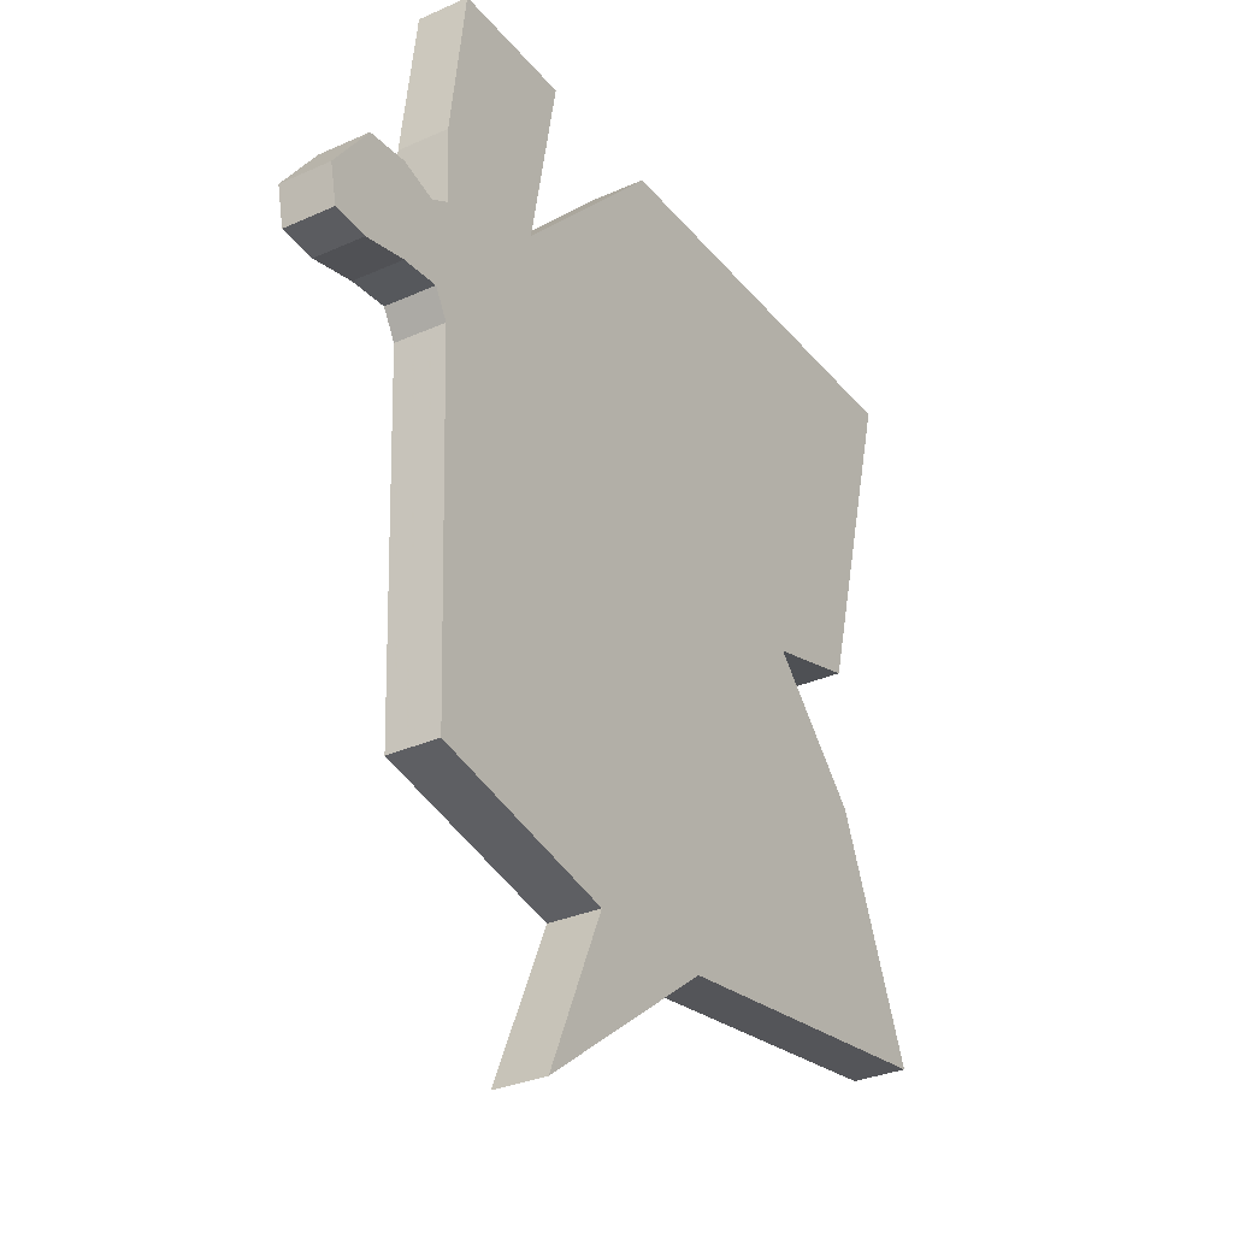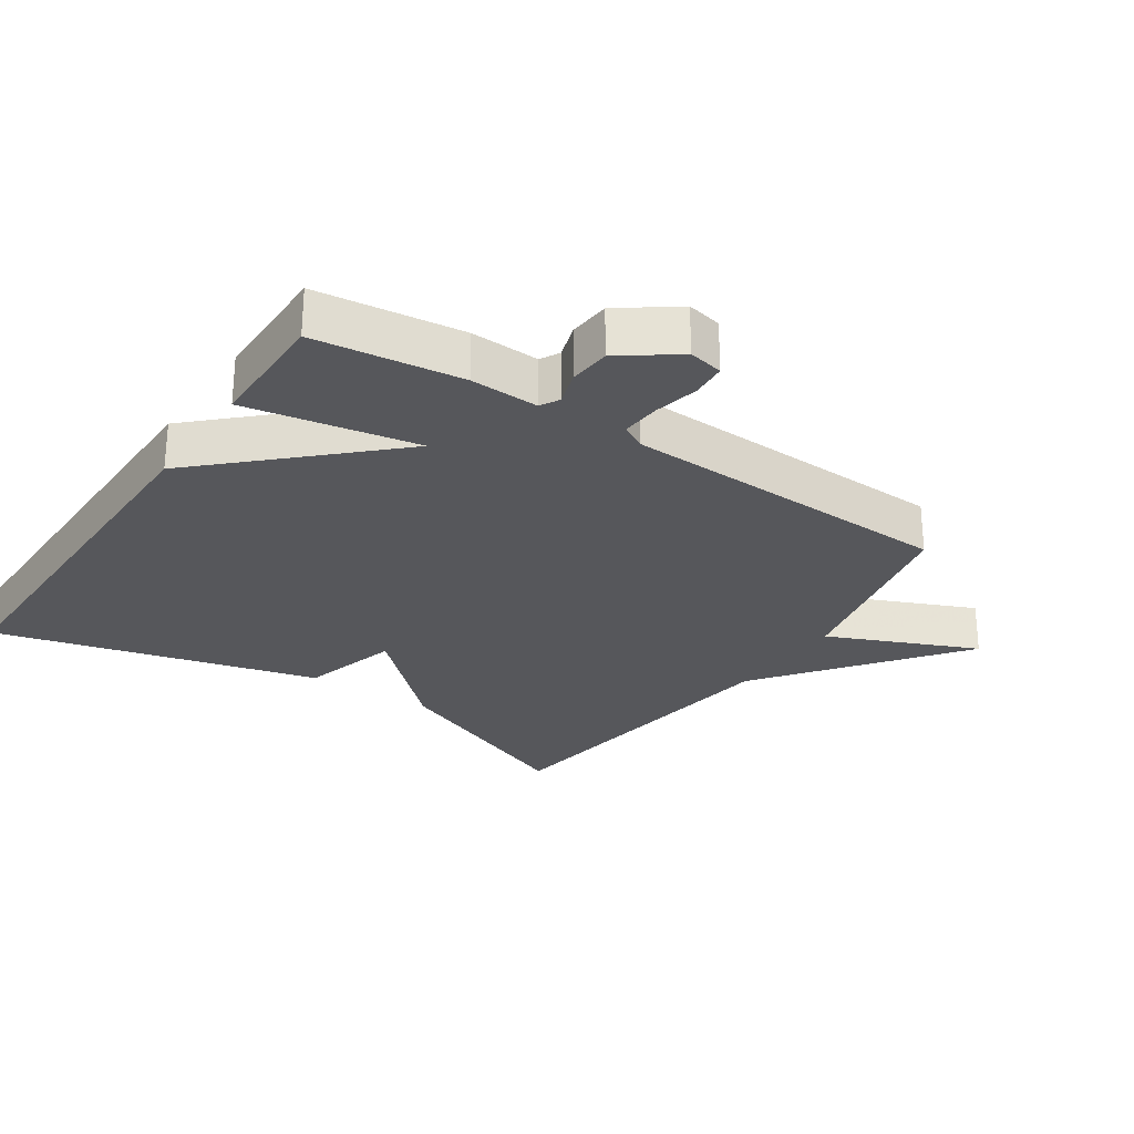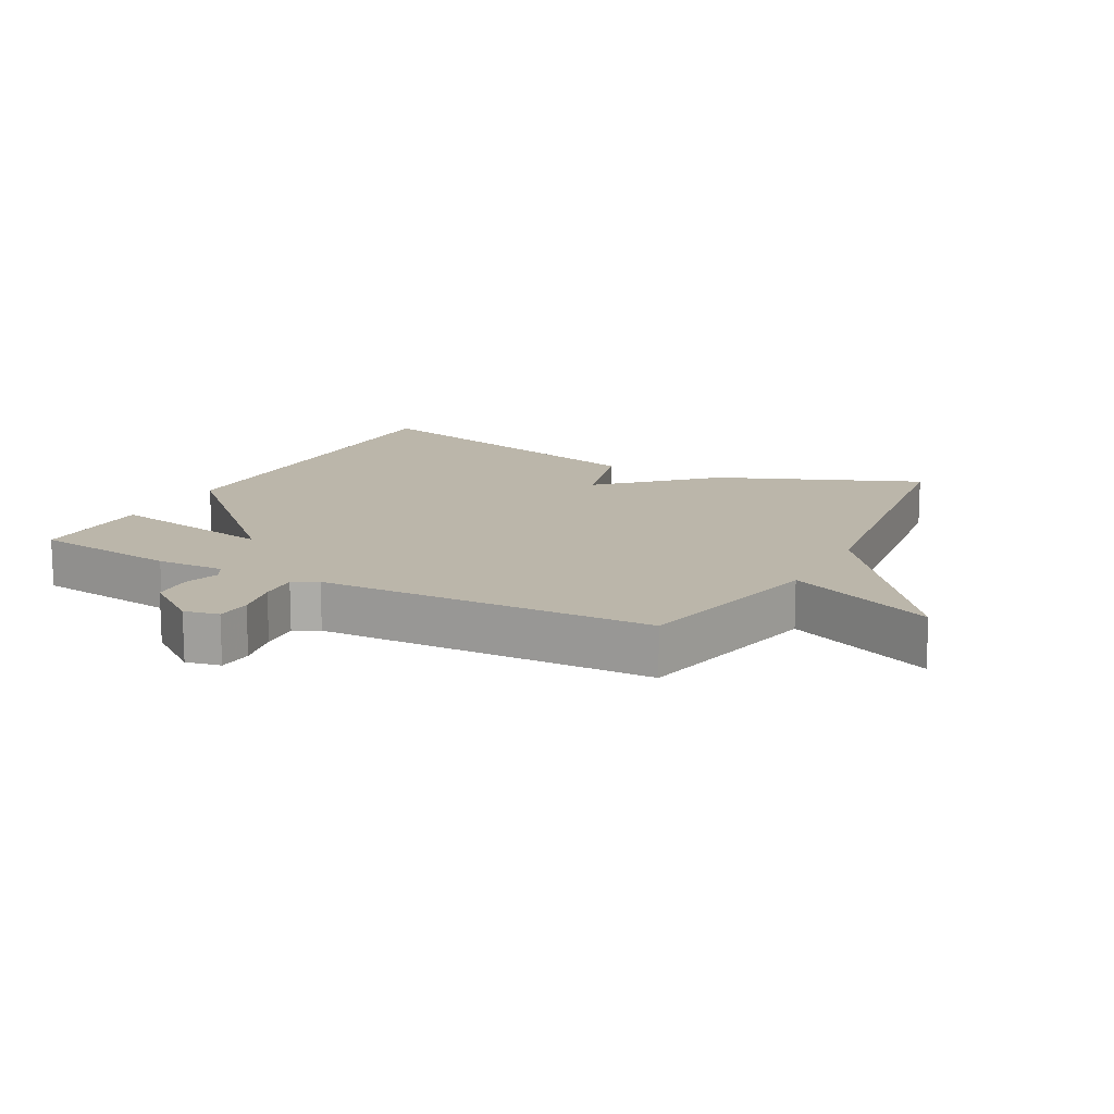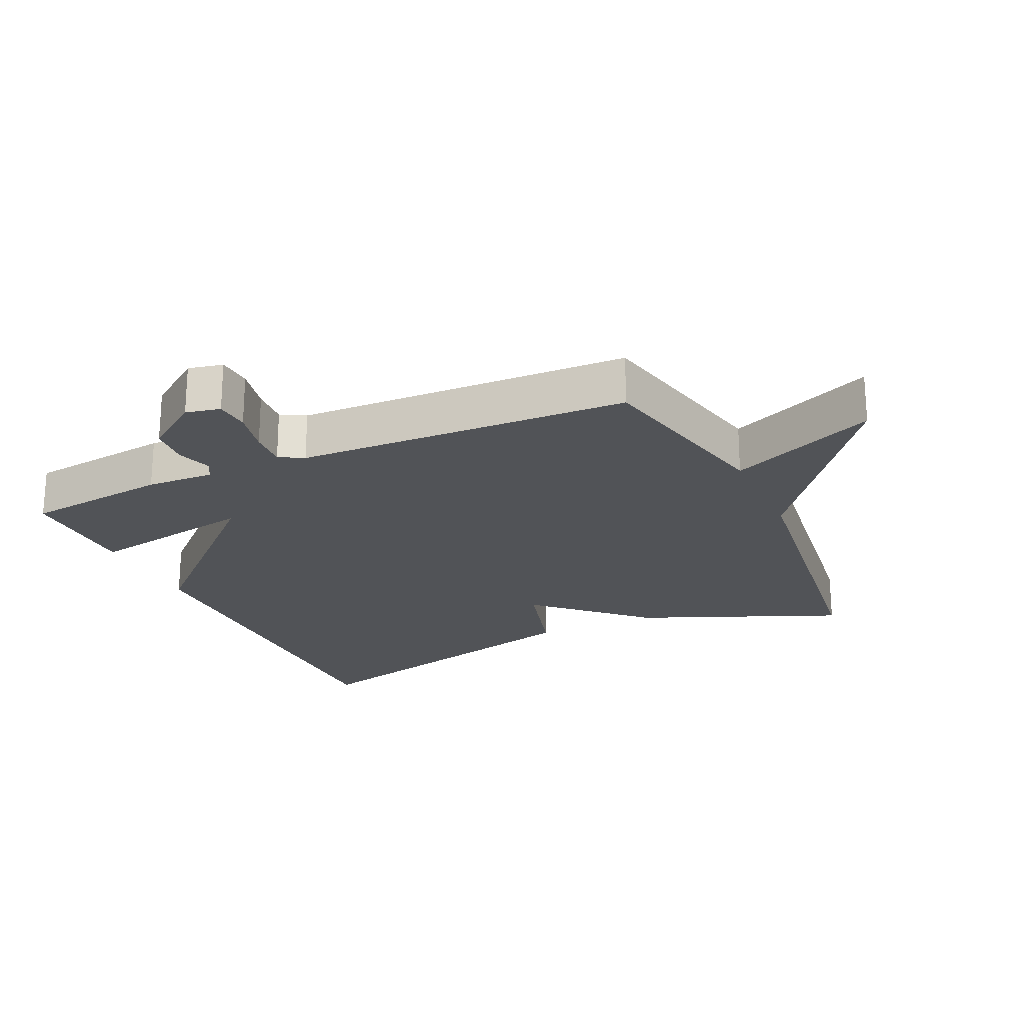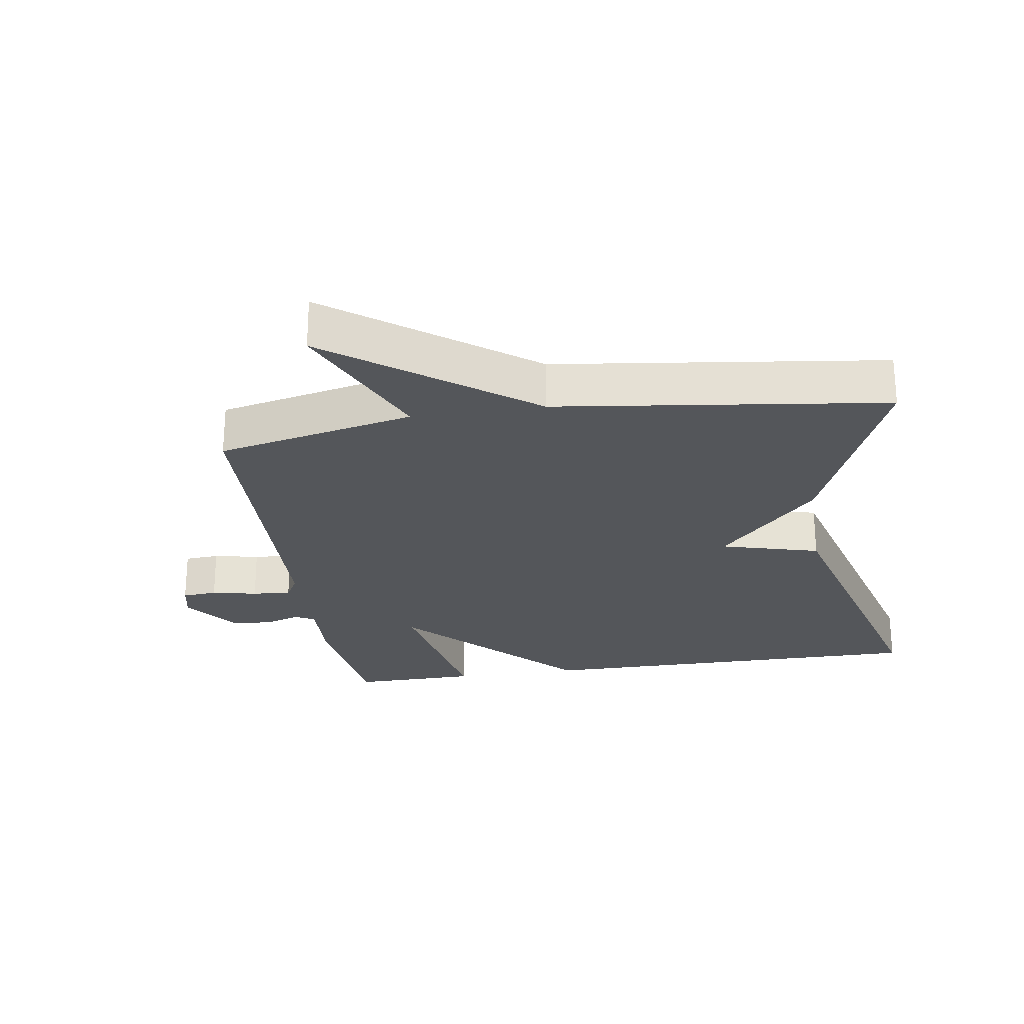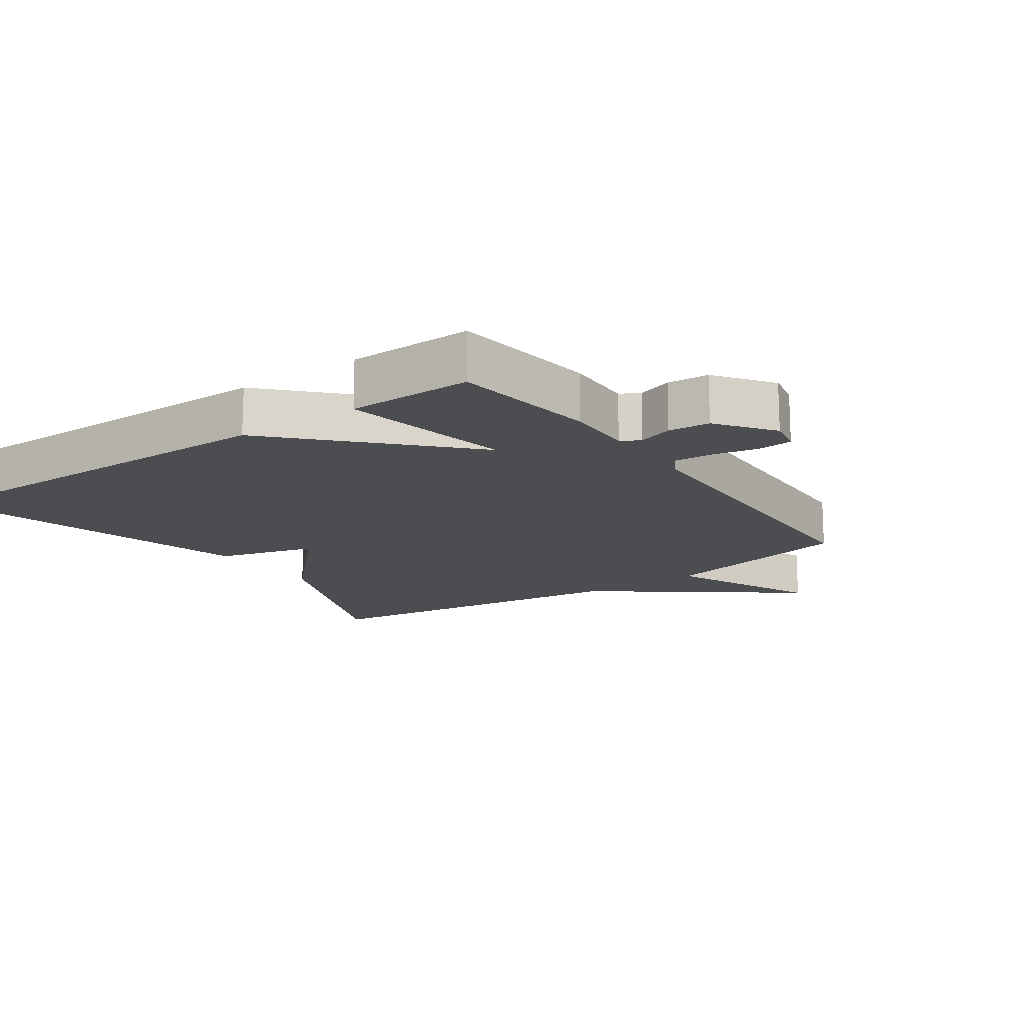
<metadata>
{"format":"obj","ext":"obj","renderer":"f3d","projection":"perspective","resolution":1024,"background":"white","views":[{"elev":-31.6,"azim":122.3,"up":"+Z"},{"elev":-27.2,"azim":56.1,"up":"+Y"},{"elev":14.0,"azim":118.1,"up":"+Y"},{"elev":-22.1,"azim":114.7,"up":"+Y"},{"elev":-25.1,"azim":-171.1,"up":"+Y"},{"elev":-15.6,"azim":35.2,"up":"+Y"}]}
</metadata>
<code>
v 0.5 0.07 -0.5
v 0.2 0.07 -0.566
v 0.298 0.07 -0.792
v 0 0.07 -0.566
v -0.5 0.07 -0.5
v -0.372 0.07 -0.191
v -0.222 0.07 -0.033
v -0.372 0.07 0.009
v -0.5 0.07 0.5
v 0.11 0.07 0.498
v 0.358 0.07 0.238
v 0.31 0.07 0.498
v 0.5 0.07 0.5
v 0.528 0.07 0.277
v 0.524 0.07 0.173
v 0.553 0.07 0.157
v 0.606 0.07 0.174
v 0.669 0.07 0.169
v 0.731 0.07 0.084
v 0.72 0.07 0.031
v 0.667 0.07 0.027
v 0.598 0.07 0.042
v 0.539 0.07 0.046
v 0.518 0.07 0.009
v 0.5 0 -0.5
v 0.2 0 -0.566
v 0.298 0 -0.792
v 0 0 -0.566
v -0.5 0 -0.5
v -0.372 0 -0.191
v -0.222 0 -0.033
v -0.372 0 0.009
v -0.5 0 0.5
v 0.11 0 0.498
v 0.358 0 0.238
v 0.31 0 0.498
v 0.5 0 0.5
v 0.528 0 0.277
v 0.524 0 0.173
v 0.553 0 0.157
v 0.606 0 0.174
v 0.669 0 0.169
v 0.731 0 0.084
v 0.72 0 0.031
v 0.667 0 0.027
v 0.598 0 0.042
v 0.539 0 0.046
v 0.518 0 0.009
f 20 21 22
f 19 20 22
f 18 19 22
f 17 18 22
f 16 17 22
f 15 16 22 23
f 13 14 15
f 12 13 15
f 11 12 15
f 11 15 23 24
f 10 11 24
f 9 10 24
f 8 9 24
f 7 8 24
f 24 1 2
f 7 24 2
f 6 7 2
f 5 6 2
f 4 5 2
f 2 3 4
f 46 45 44
f 46 44 43
f 46 43 42
f 46 42 41
f 46 41 40
f 47 46 40 39
f 39 38 37
f 39 37 36
f 39 36 35
f 48 47 39 35
f 48 35 34
f 48 34 33
f 48 33 32
f 48 32 31
f 26 25 48
f 26 48 31
f 26 31 30
f 26 30 29
f 26 29 28
f 28 27 26
f 1 25 26 2
f 2 26 27 3
f 3 27 28 4
f 4 28 29 5
f 5 29 30 6
f 6 30 31 7
f 7 31 32 8
f 8 32 33 9
f 9 33 34 10
f 10 34 35 11
f 11 35 36 12
f 12 36 37 13
f 13 37 38 14
f 14 38 39 15
f 15 39 40 16
f 16 40 41 17
f 17 41 42 18
f 18 42 43 19
f 19 43 44 20
f 20 44 45 21
f 21 45 46 22
f 22 46 47 23
f 23 47 48 24
f 24 48 25 1

</code>
